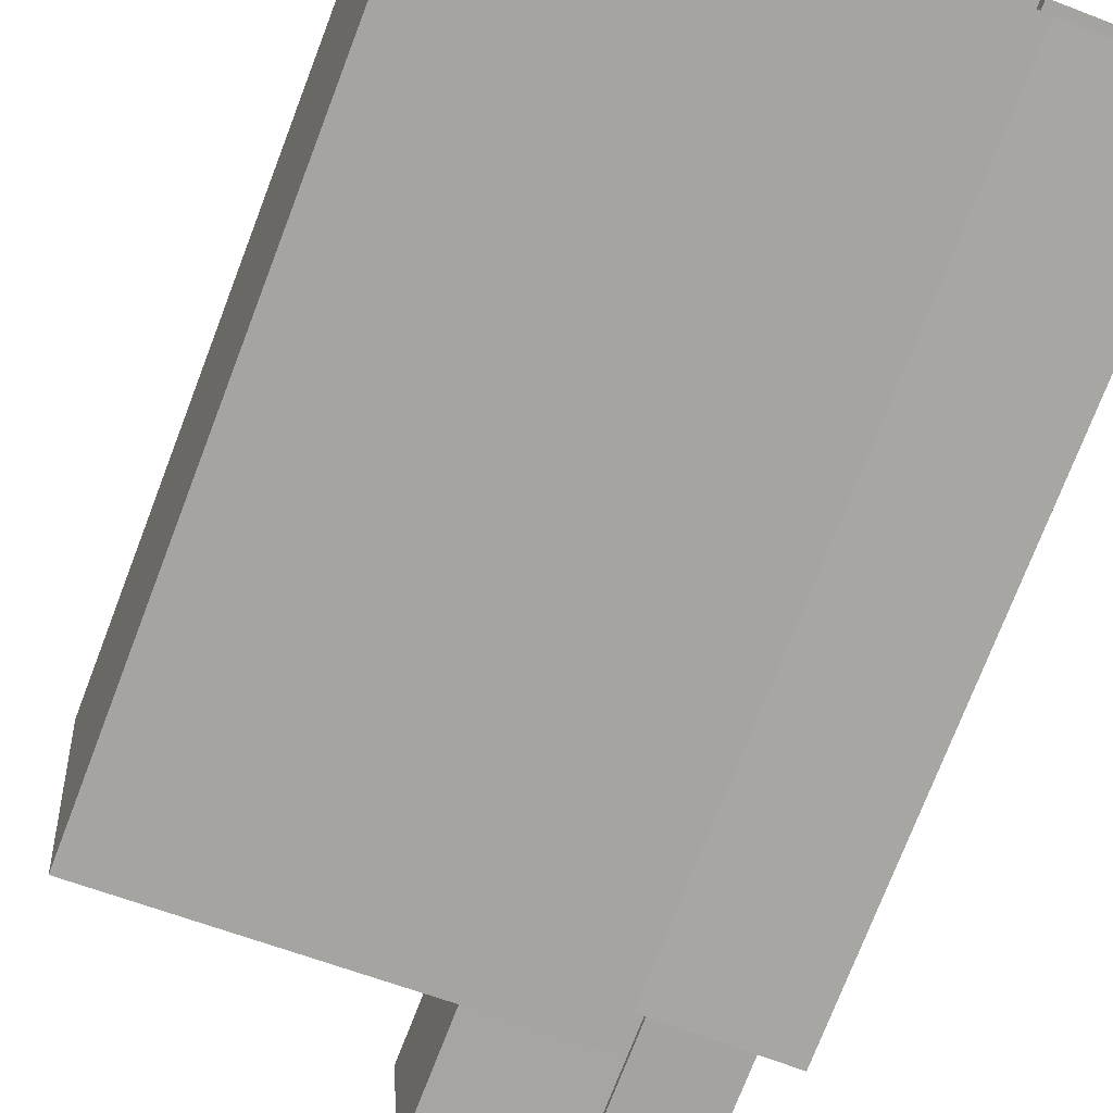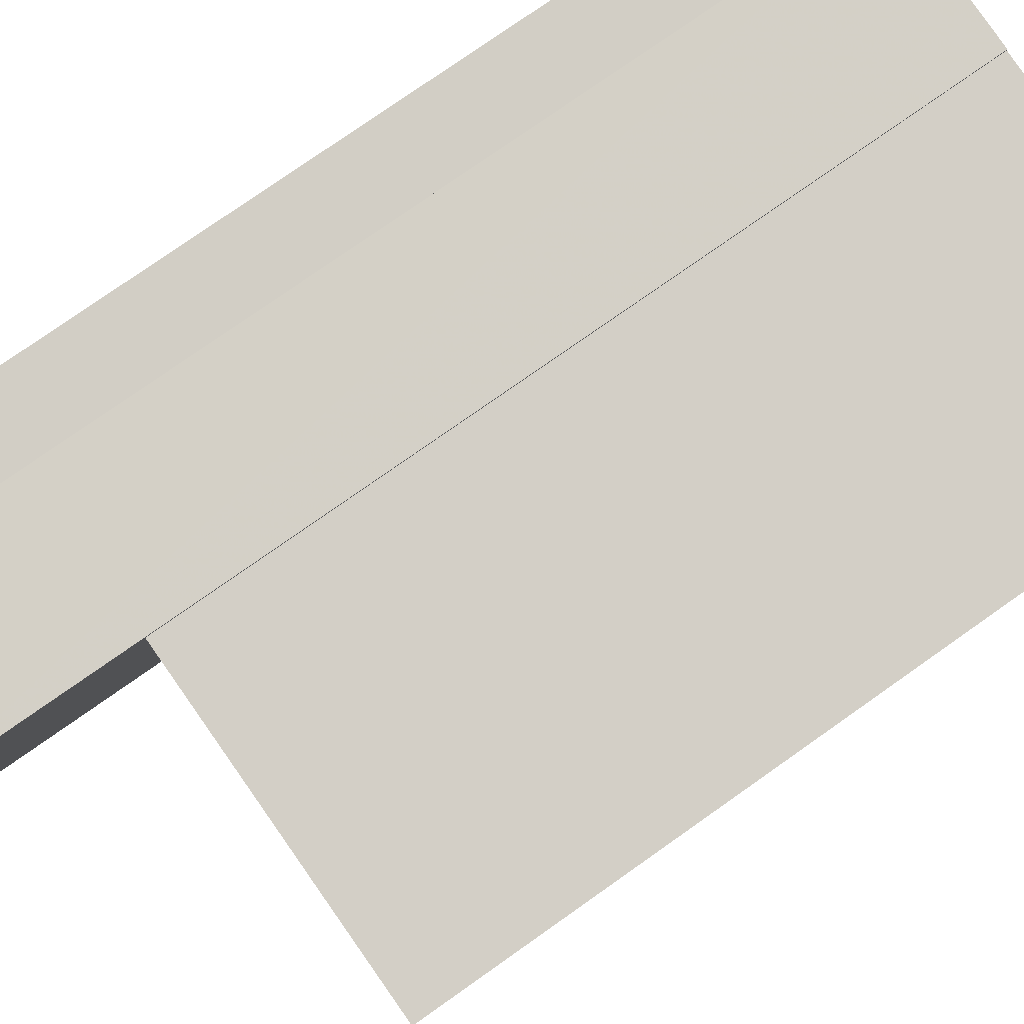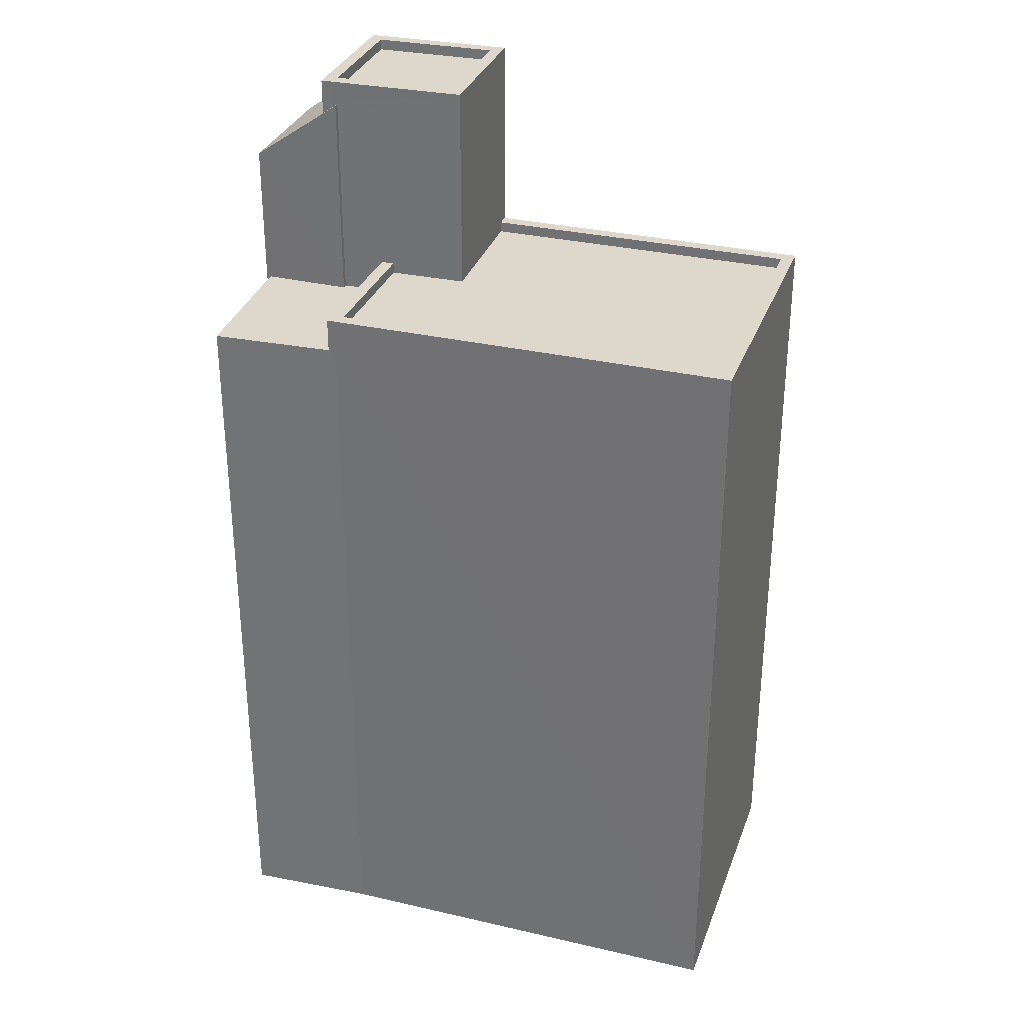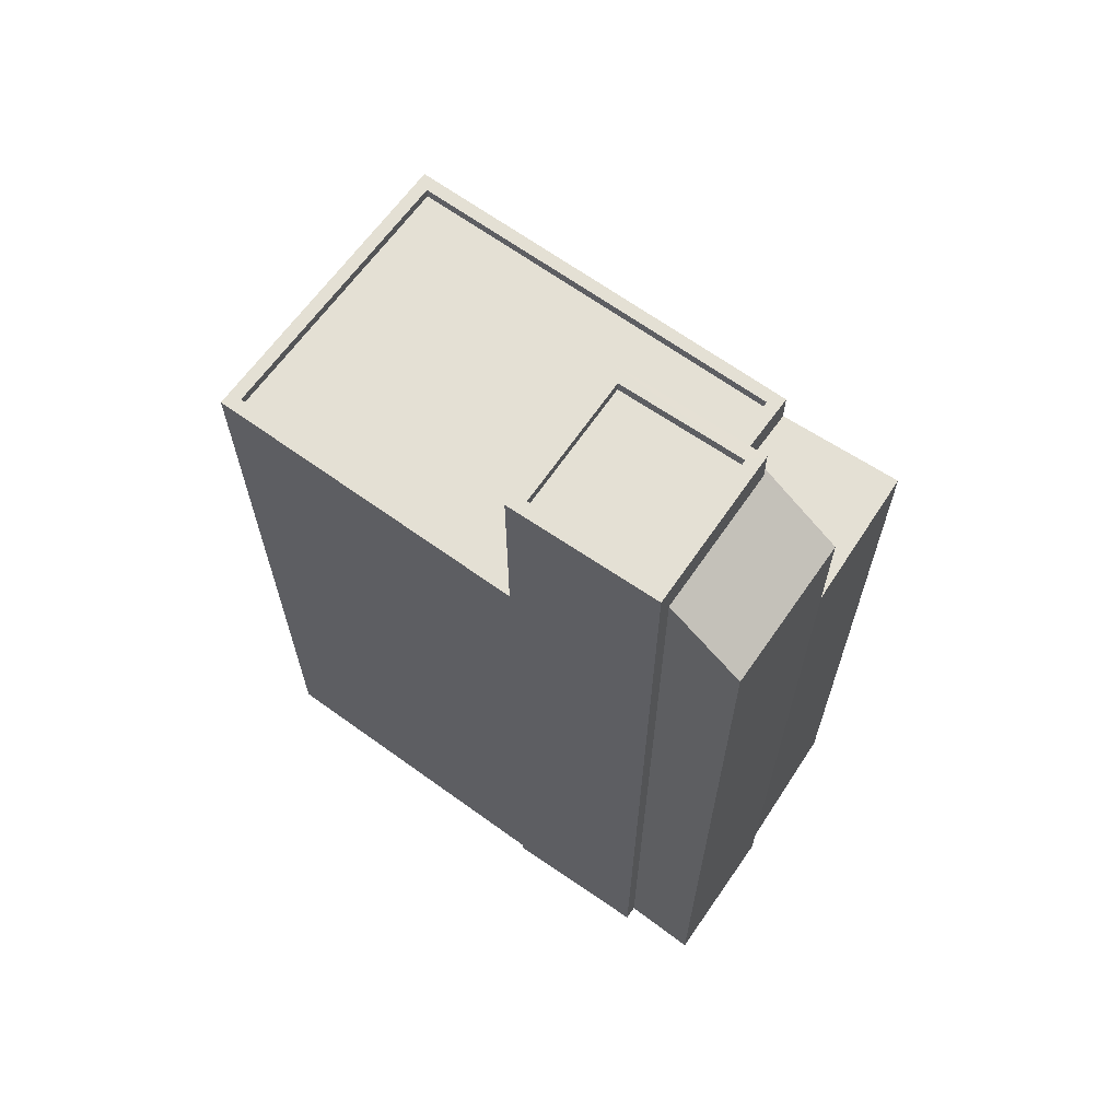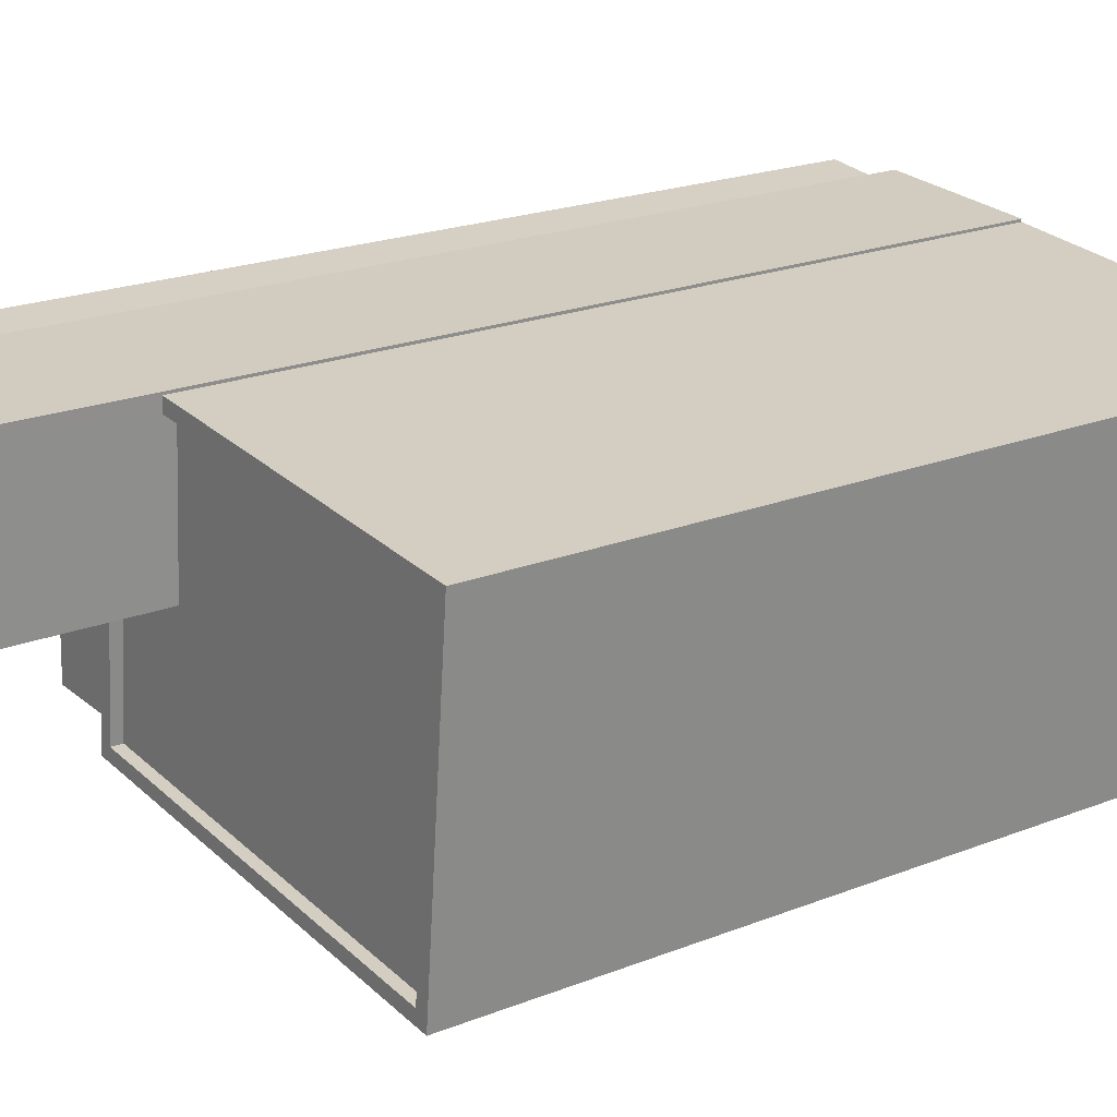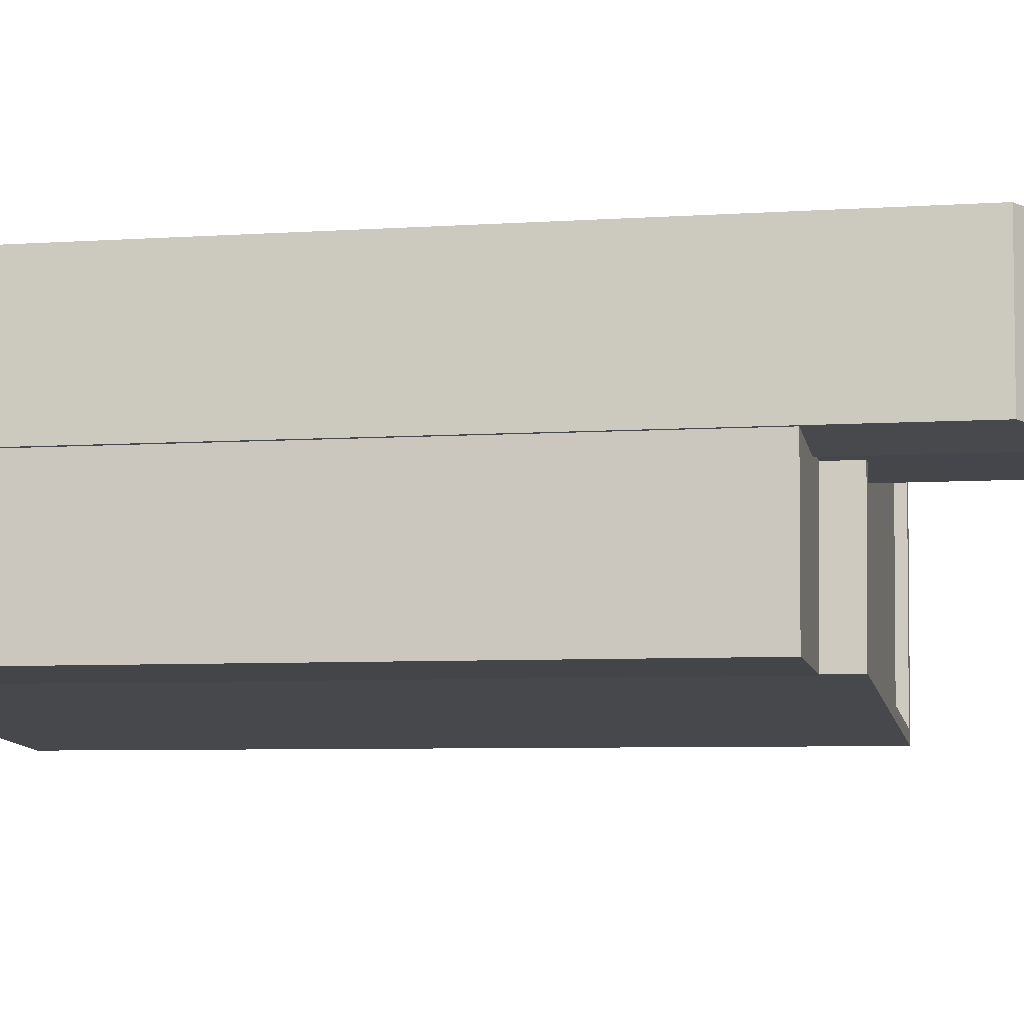
<metadata>
{"format":"obj","ext":"obj","renderer":"f3d","projection":"perspective","resolution":1024,"background":"white","views":[{"elev":-74.9,"azim":159.0,"up":"+Y"},{"elev":77.8,"azim":54.9,"up":"+Y"},{"elev":31.2,"azim":13.0,"up":"+Z"},{"elev":66.1,"azim":-149.3,"up":"+Z"},{"elev":20.5,"azim":54.2,"up":"+Y"},{"elev":-6.2,"azim":-78.3,"up":"+Y"}]}
</metadata>
<code>
v -9127 -3.605e+04 25.17
v -9120 -3.606e+04 25.16
v -9129 -3.606e+04 25.17
v -9132 -3.606e+04 25.17
v -9132 -3.606e+04 25.17
v -9119 -3.605e+04 25.17
v -9132 -3.606e+04 25.17
v -9132 -3.605e+04 25.18
v -9130 -3.605e+04 25.17
v -9127 -3.605e+04 25.17
v -9130 -3.605e+04 25.17
v -9130 -3.606e+04 46.86
v -9130 -3.606e+04 46.6
v -9132 -3.606e+04 45.4
v -9132 -3.605e+04 45.4
v -9130 -3.605e+04 46.59
v -9130 -3.606e+04 46.86
v -9132 -3.606e+04 42.11
v -9132 -3.606e+04 42.11
v -9130 -3.606e+04 42.11
v -9129 -3.606e+04 42.11
v -9129 -3.606e+04 42.11
v -9130 -3.606e+04 42.11
v -9129 -3.606e+04 42.11
v -9129 -3.606e+04 42.88
v -9129 -3.606e+04 42.88
v -9129 -3.606e+04 42.88
v -9120 -3.606e+04 42.87
v -9127 -3.605e+04 42.88
v -9119 -3.605e+04 42.88
v -9127 -3.605e+04 42.88
v -9119 -3.605e+04 42.88
v -9129 -3.606e+04 42.88
v -9120 -3.606e+04 42.87
v -9129 -3.606e+04 42.63
v -9129 -3.606e+04 42.63
v -9127 -3.606e+04 42.63
v -9127 -3.605e+04 42.63
v -9119 -3.605e+04 42.63
v -9120 -3.606e+04 42.62
v -9130 -3.606e+04 47.41
v -9127 -3.606e+04 47.4
v -9130 -3.606e+04 47.41
v -9127 -3.605e+04 47.41
v -9127 -3.605e+04 47.41
v -9130 -3.605e+04 47.41
v -9130 -3.605e+04 47.41
v -9127 -3.606e+04 47.4
v -9130 -3.605e+04 47.16
v -9130 -3.606e+04 47.16
v -9127 -3.606e+04 47.15
v -9127 -3.605e+04 47.16
f 1 2 3
f 3 4 5
f 1 6 2
f 7 8 5
f 1 9 10
f 1 11 9
f 8 11 5
f 5 1 3
f 5 11 1
f 12 13 14
f 15 14 16
f 12 17 13
f 14 13 16
f 18 19 20
f 21 22 19
f 23 20 24
f 20 22 24
f 19 22 20
f 25 26 27
f 26 28 27
f 29 30 31
f 31 30 32
f 30 28 32
f 25 27 33
f 27 28 34
f 34 28 30
f 35 36 37
f 38 37 39
f 39 37 40
f 37 36 40
f 41 42 43
f 44 45 46
f 47 44 46
f 42 45 44
f 43 42 48
f 48 42 44
f 49 50 51
f 52 49 51
f 43 46 41
f 43 47 46
f 18 20 14
f 5 18 7
f 20 12 14
f 7 18 14
f 7 15 8
f 7 14 15
f 11 8 15
f 16 11 15
f 20 17 12
f 20 23 17
f 21 4 3
f 21 19 4
f 5 4 19
f 18 5 19
f 26 22 21
f 26 21 28
f 21 2 28
f 21 3 2
f 28 2 6
f 32 28 6
f 1 32 6
f 1 31 32
f 24 26 25
f 24 22 26
f 34 39 40
f 34 30 39
f 34 40 36
f 27 34 36
f 35 27 36
f 35 33 27
f 38 39 30
f 29 38 30
f 9 11 16
f 9 16 46
f 16 41 46
f 16 13 41
f 9 45 10
f 9 46 45
f 29 42 37
f 42 29 45
f 45 31 10
f 37 38 29
f 10 31 1
f 29 31 45
f 25 23 24
f 41 13 17
f 17 23 25
f 37 33 35
f 42 33 37
f 41 17 42
f 17 25 33
f 42 17 33
f 48 52 51
f 48 44 52
f 48 51 50
f 43 48 50
f 43 50 49
f 47 43 49
f 44 49 52
f 44 47 49

</code>
